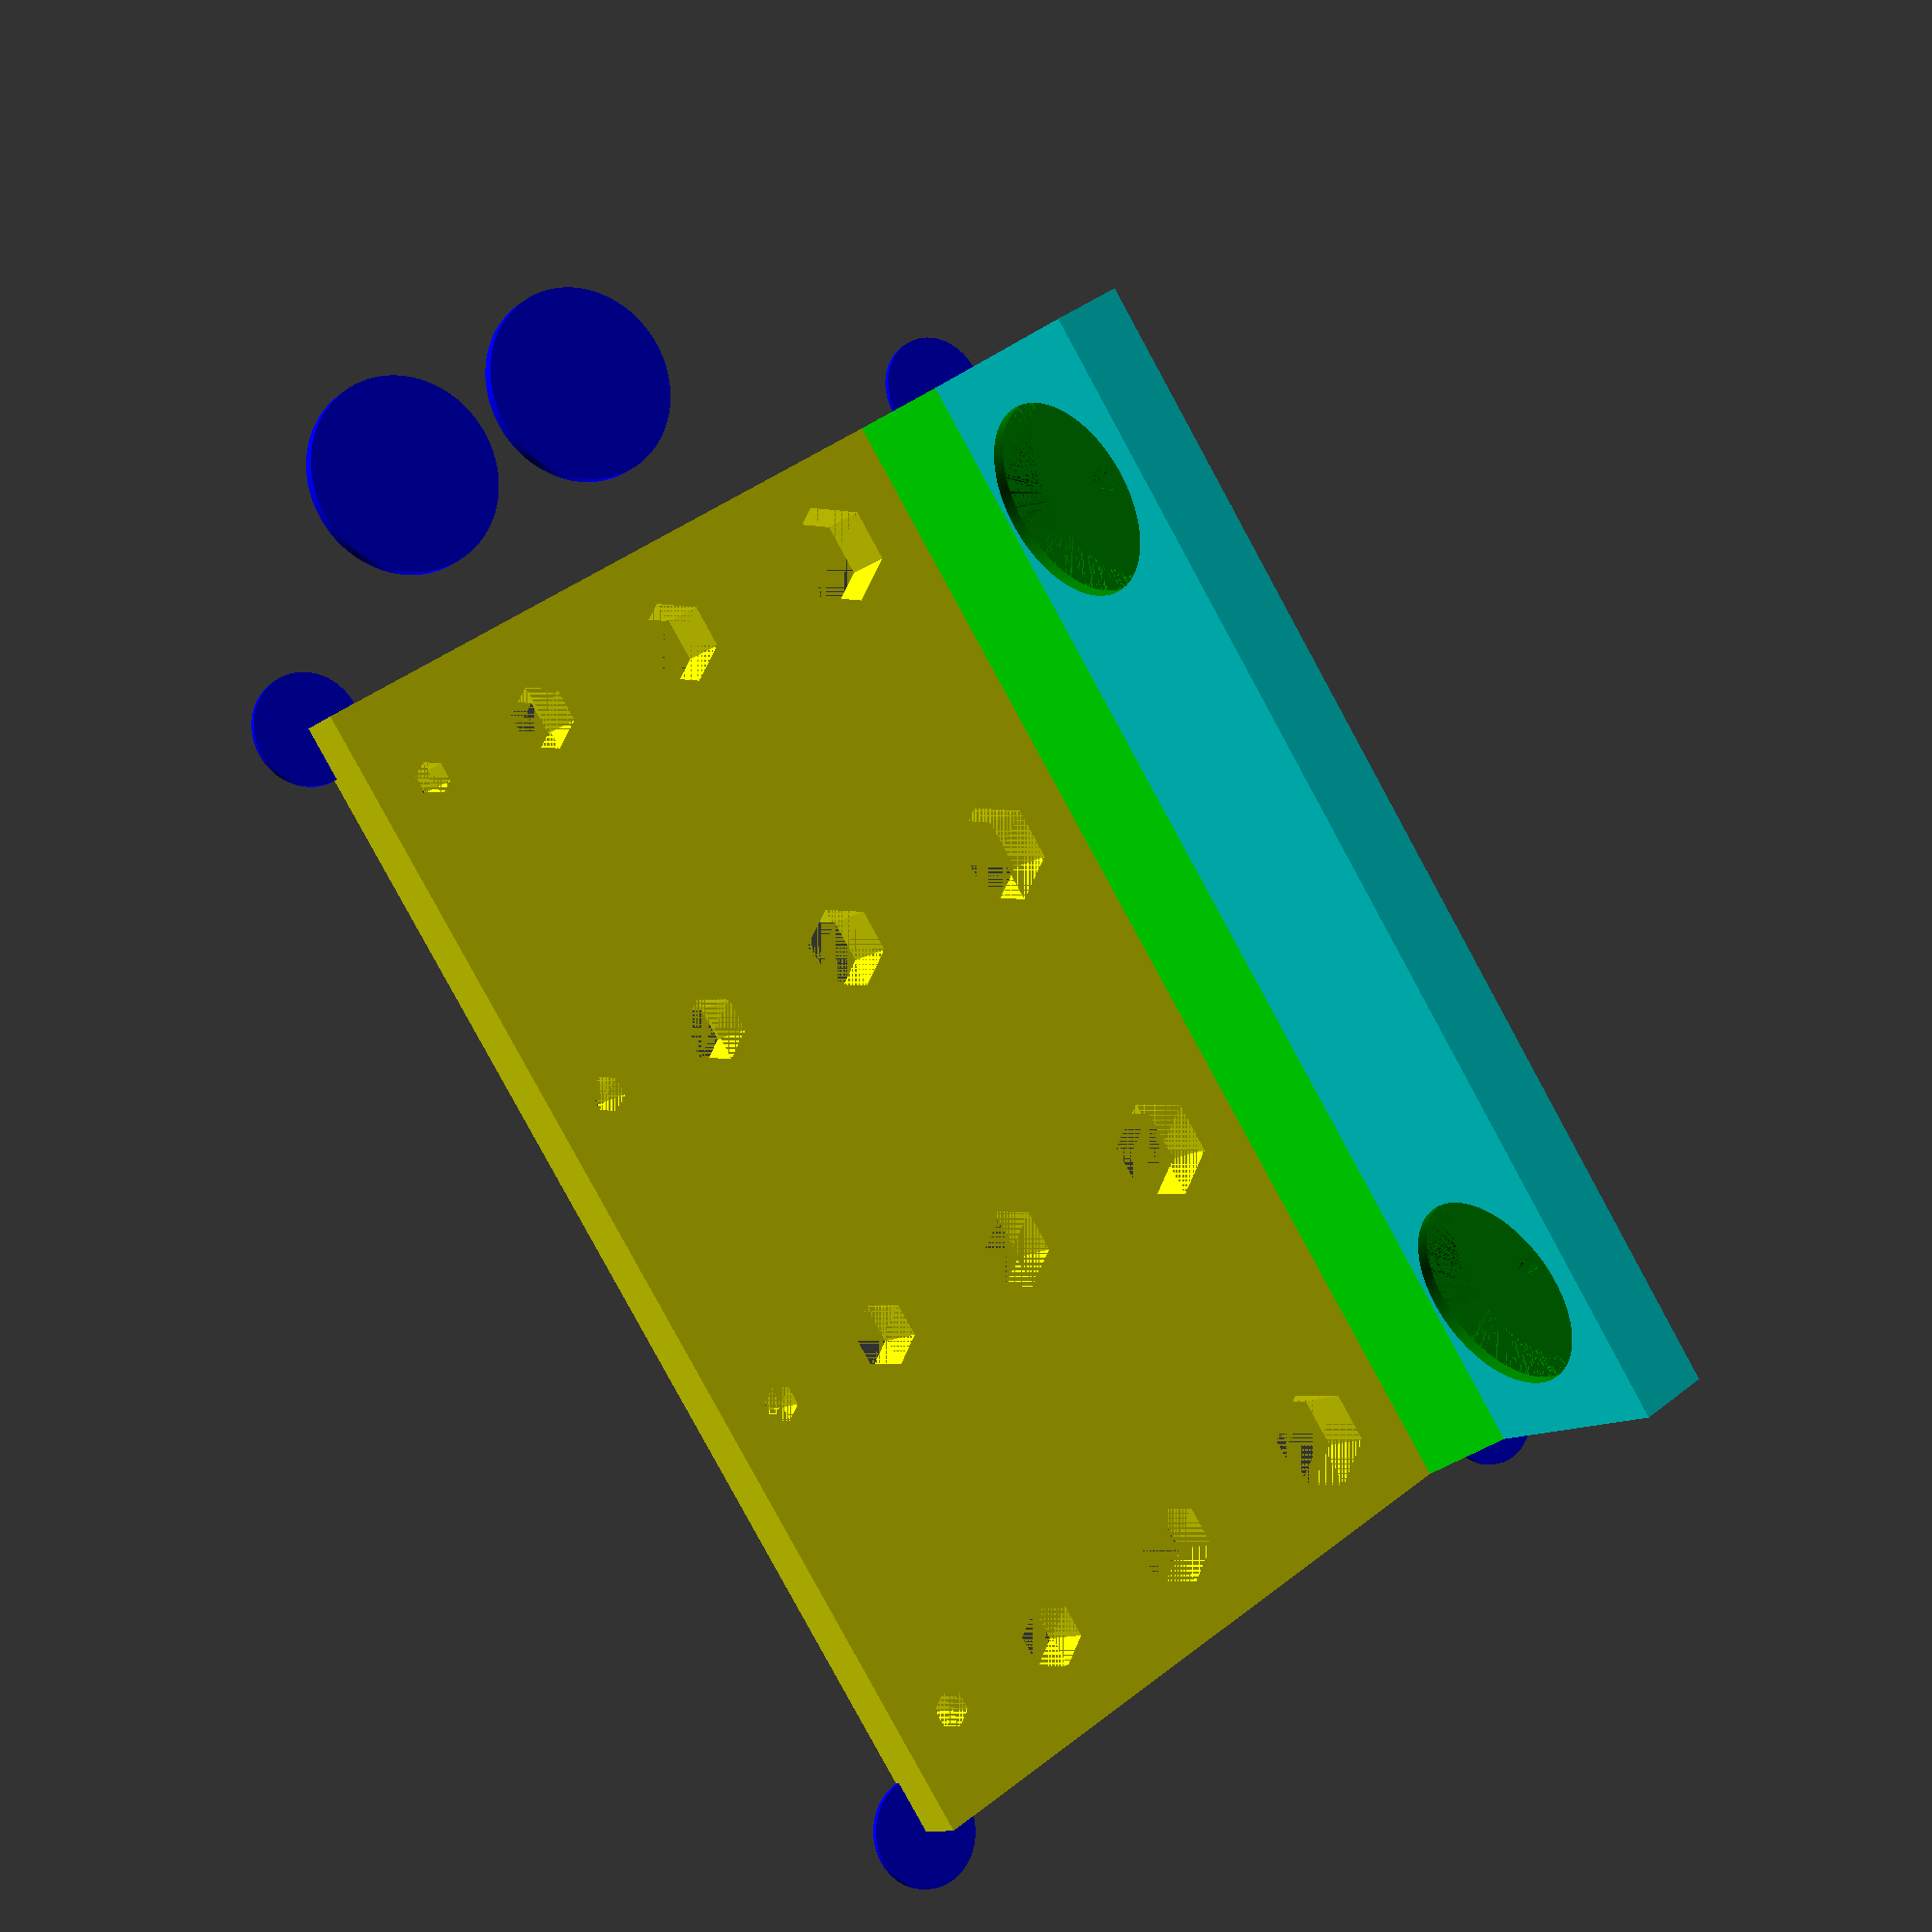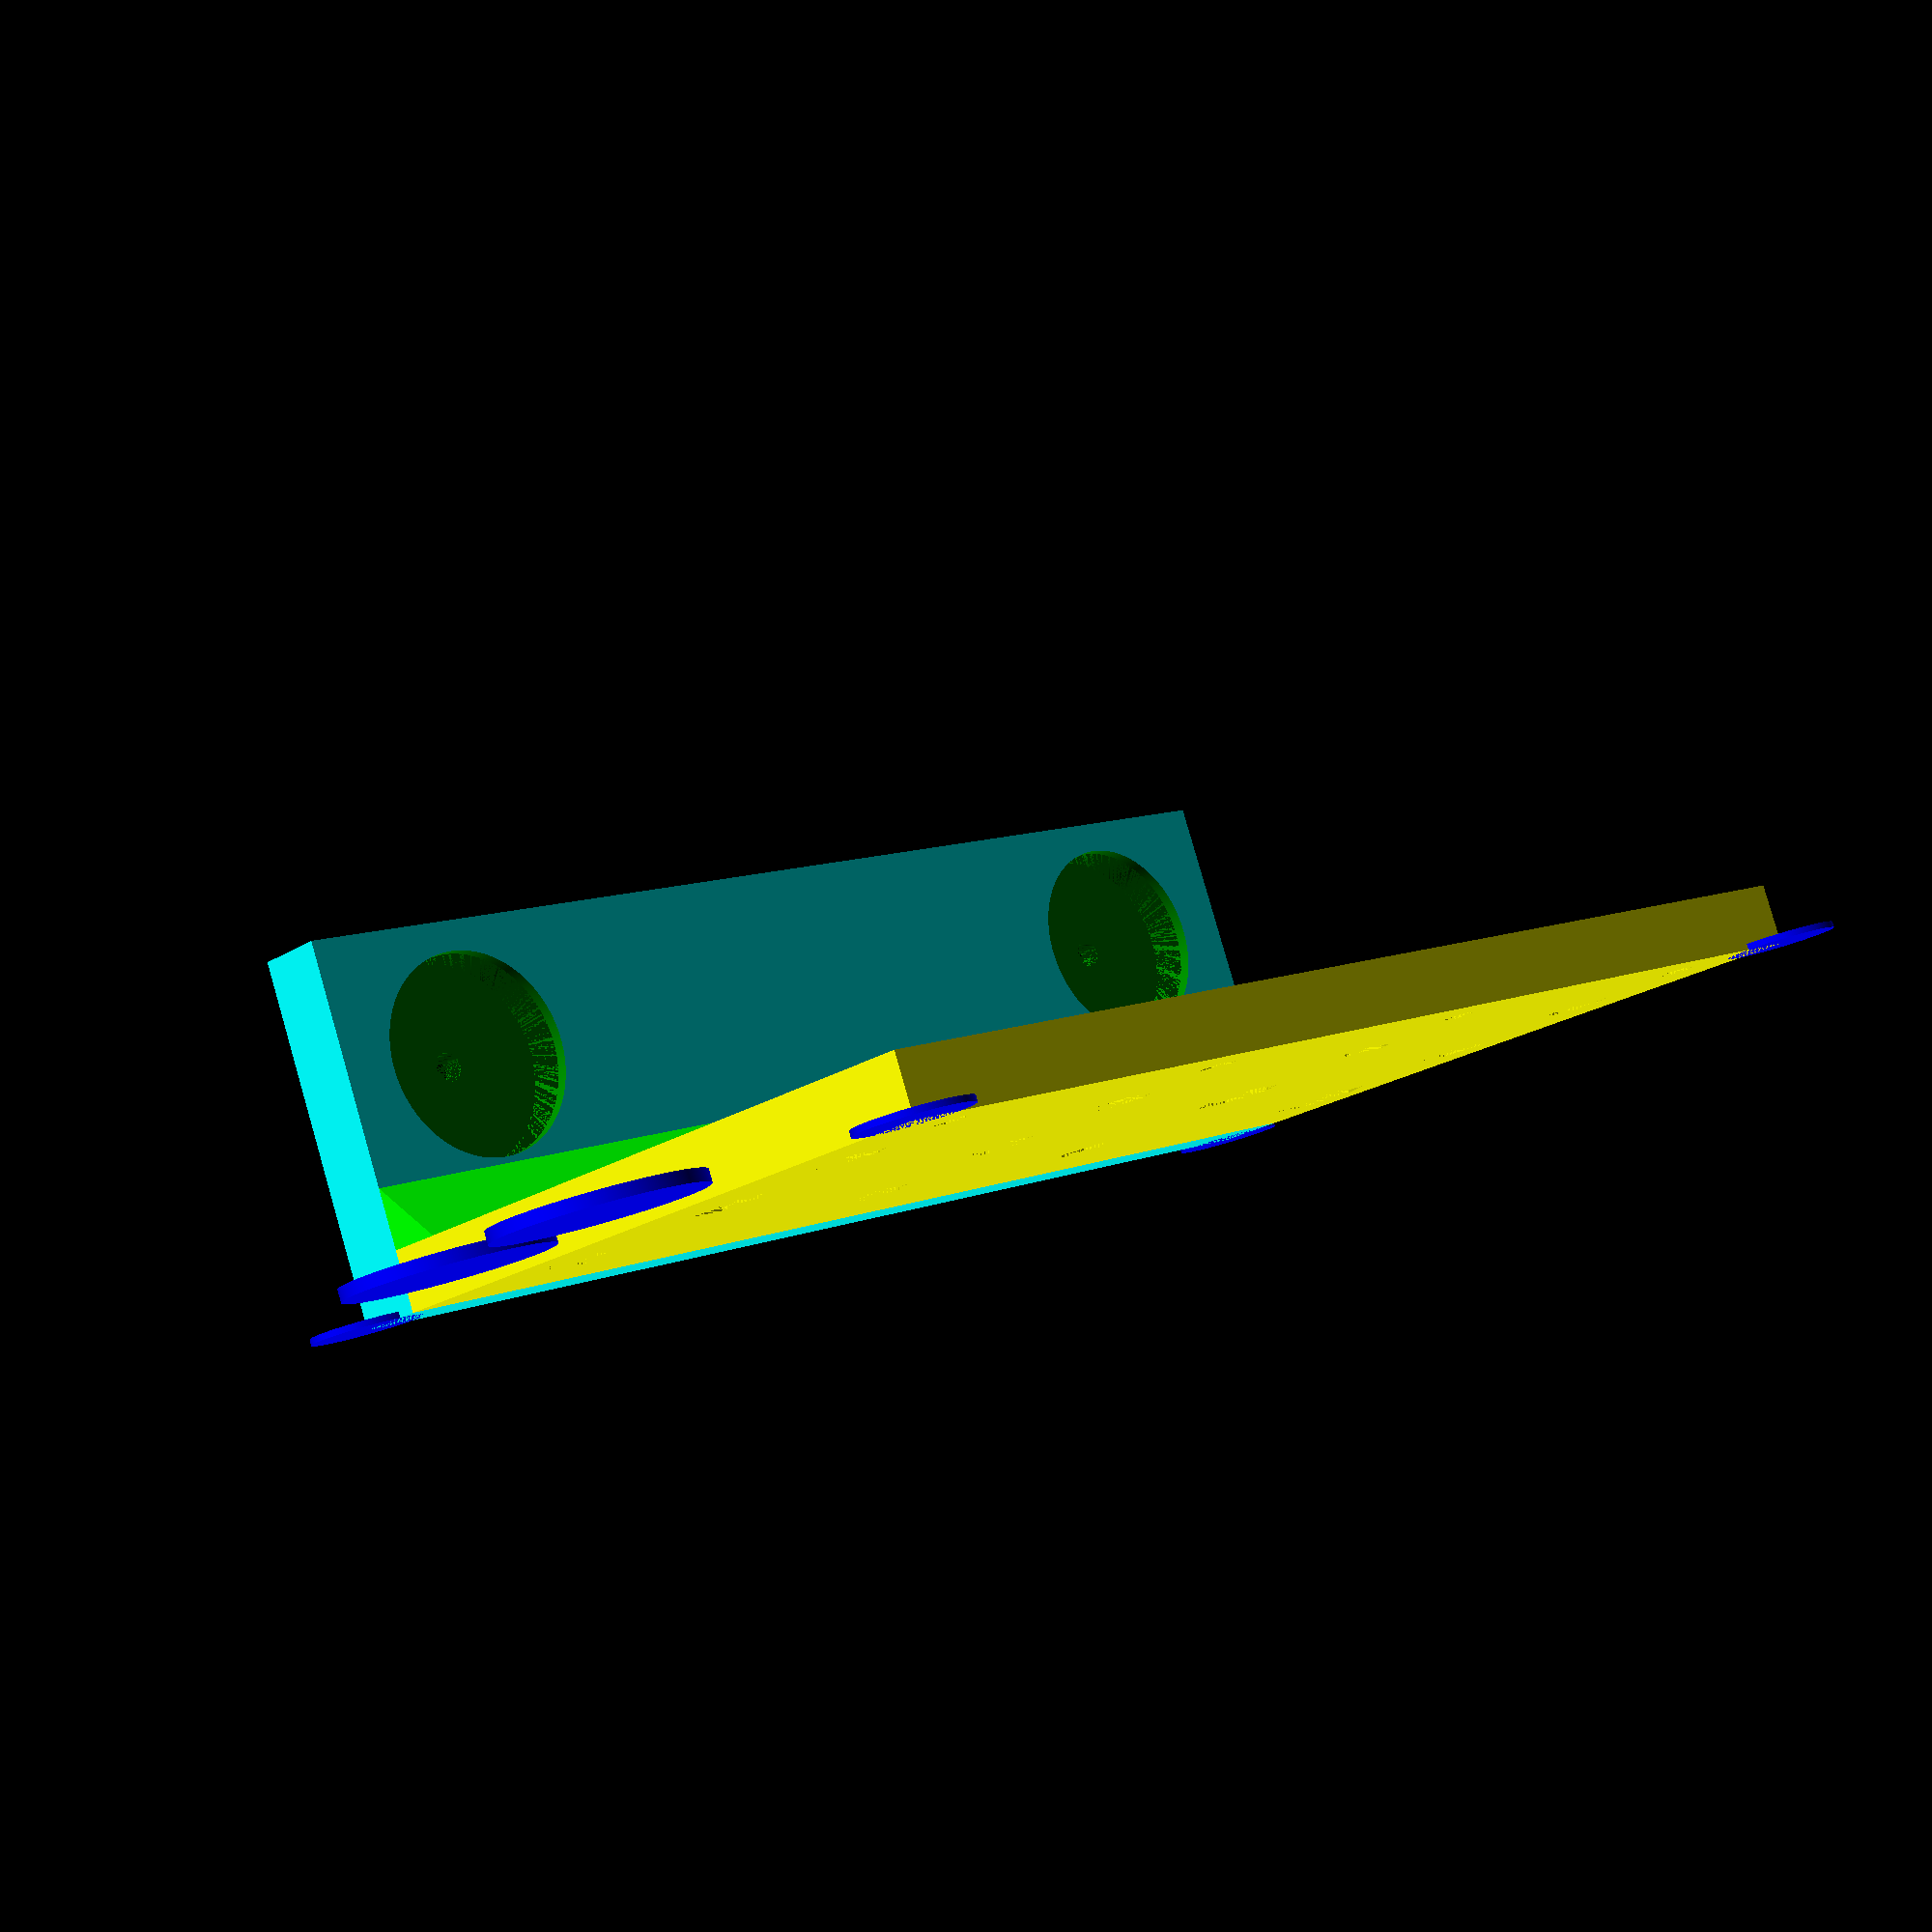
<openscad>
//
//  AlanWrenchWallMount.scad
//
//  EvilTeach 12/28/2015
//
//  Recommended settings 
//      fill   7.0%
//      Layer  0.3
//      shell  0
//      speed  60, 80
//
//  Using the default settings on my Flashforge Creator Dual, 
//  it took about 67 minutes to print, and 11 Meters of filament.

// I like my circles round
$fn = 180;  // [360, 180, 90, 45]

// This is used to hide some parameters fromt he customizer
notAnOption = 1.0 * 1.0;

// These define the side to side diameter for the holes in each of the 4 rows
row1HexDiameter = 3.0;  // [2:9]
row2HexDiameter = 5.5;  // [2:9]
row3HexDiameter = 7.0;  // [2:9]
row4HexDiameter = 8.6;  // [2:9]


// These define the offsets on the shelf, where the various holes will be placed
row1Position =  5.0;
row2Position = 16.0;
row3Position = 30.0;
row4Position = 47.0;

// Two thin plugs are printed to cover the magnet/screw hole.  This controls their thickness
plugHeight = 1.0;       // [1,1.5,2,2.5]

// The wider the shelf the more holes are available
shelfWidth  = 100.0;    // [72, 100, 128, 156]
shelfDepth  =  60.0 * notAnOption;

// The thicker the shelf the stronger it is.  5 seems ok in my testing
shelfHeight =   5.0;    // [4:9]

// For Hex keys, normally we want 6 sided holes.
shelfHoldSides = 6.0;



//
//  This function draws the hex holes that are poked into the shelf.
//
module shelf_holes()
{
    for (x = [8 : 28 : shelfWidth])
    {
        translate([x,  row1Position, 0])
            cylinder(r =  row1HexDiameter/ 2, h = shelfHeight, $fn = shelfHoldSides);

        translate([x, row2Position, 0])
            cylinder(r = row2HexDiameter / 2, h = shelfHeight, $fn = shelfHoldSides);

        translate([x, row3Position, 0])
            cylinder(r = row3HexDiameter / 2, h = shelfHeight, $fn = shelfHoldSides);

        translate([x, row4Position, 0])
            cylinder(r = row4HexDiameter / 2, h = shelfHeight, $fn = shelfHoldSides);
    }
}



mouseEarRadius = 4.5;
mouseEarHeight = 0.5;

//
//  This function pops some mouse ears on to help reduce corner_lift
//
module mouse_ears()
{
    
    {
        translate([0, 0, 0])
            cylinder(r = mouseEarRadius, h = mouseEarHeight);

        translate([shelfWidth, 0, 0])
            cylinder(r = mouseEarRadius, h = mouseEarHeight);

        translate([0, shelfDepth + backPlateDepth, 0])
            cylinder(r = mouseEarRadius, h = mouseEarHeight);

        translate([shelfWidth, shelfDepth + backPlateDepth, 0])
            cylinder(r = mouseEarRadius, h = mouseEarHeight);
    }
}



//
//  This function controls the order of the construction of the shelf
//
module shelf()
{
    color("yellow")   
    difference()
    {
        cube([shelfWidth, shelfDepth, shelfHeight]);
        shelf_holes();
    }

    color("blue")
        mouse_ears();
}



magnetDiameter = 16.0;  // [10:20]
magnetHeight   =  3.2;
magnetRadius   = magnetDiameter / 2.0;

//
//  This function draws the onemagnet
//
module magnet()
{
    cylinder(r = magnetDiameter / 2.0 + 0.5, h = magnetHeight, $fn=360);
}


backPlateWidth  = shelfWidth * notAnOption;
backPlateDepth  = magnetHeight + 2.0 + 1.0;
backPlateHeight = magnetDiameter + 9 + shelfHeight;


//
//  This function draws the holes that are subtracted from the backplate
//
module back_plate_holes()
{
    // Left magnet hole, far enough in to carve out the plug height
    translate([magnetRadius + 5, plugHeight, shelfHeight + magnetRadius + 6])
       rotate([90, 0, 0])
       {
           magnet();
           translate([0, 0,-backPlateDepth])
               cylinder(r = 1.2, h = backPlateDepth+2);        
       }
    
    // Left magnet hole, far enough in to carve out the magnet height
    translate([magnetRadius + 5, plugHeight + magnetHeight, shelfHeight + magnetRadius + 6])
       rotate([90, 0, 0])
       {
           magnet();
       }        
        
    // Right magnet hole, far enough in to carve out the plug height
    translate([backPlateWidth - magnetRadius - 5, plugHeight, shelfHeight + magnetRadius + 6])
       rotate([90, 0, 0])
       {
           magnet();
           translate([0, 0,-backPlateDepth])
               cylinder(r = 1.2, h = backPlateDepth+2);        
       }
    
    // Right magnet hole, far enough in to carve out the magnet height
    translate([backPlateWidth - magnetRadius - 5, plugHeight + magnetHeight, shelfHeight + magnetRadius + 6])
        rotate([90, 0, 0])
        {
            magnet();
        }         
}


//
//  This function controls the order of the drawing of the back plate
//
module back_plate()
{
    translate([0, shelfDepth, 0])
    {
        difference()
        {
            color("cyan")
                cube([backPlateWidth, backPlateDepth, backPlateHeight]);
            color("green")
                back_plate_holes();
        }
    }
}


//
//  This function draws the two plugs that are used to cover the magnet/screw holes
//
module plugs()
{
    color("blue")
    {
        translate([-magnetDiameter + 2, magnetDiameter * 2 + 4, 0])
            cylinder(r = magnetDiameter / 2.0, h = plugHeight, $fn=360);

        translate([-magnetDiameter + 2, magnetDiameter + 2, 0])
            cylinder(r = magnetDiameter / 2.0, h = plugHeight, $fn=360);
    }
}


//
//  This function draws a joint between the shelf and the back plate
//  for added rigidity.  The first few prototypes had an issue with that.
//
module joint()
{
    size = 5.0;
    color("lime")
        translate([0, shelfDepth + .01, shelfHeight - .01])
            rotate([180, 270, 0])
                linear_extrude(shelfWidth)
                    polygon([[0, size], [size, 0], [0,0]]);
}


//
//  This function is responsible for controlling the drawing of the whole model
//
module main()
{
    // Center the print in the middle to fit on build plate as best possible
    translate([(-shelfWidth + magnetDiameter) / 2.0, -shelfDepth / 2.0, 0])
    {
        back_plate();
        shelf();
        joint();
        plugs();
    }
}


// Just an OCD type entry point, for an old C programmers comfort.
main();



</openscad>
<views>
elev=11.2 azim=56.8 roll=330.8 proj=p view=wireframe
elev=96.6 azim=317.4 roll=16.0 proj=p view=solid
</views>
